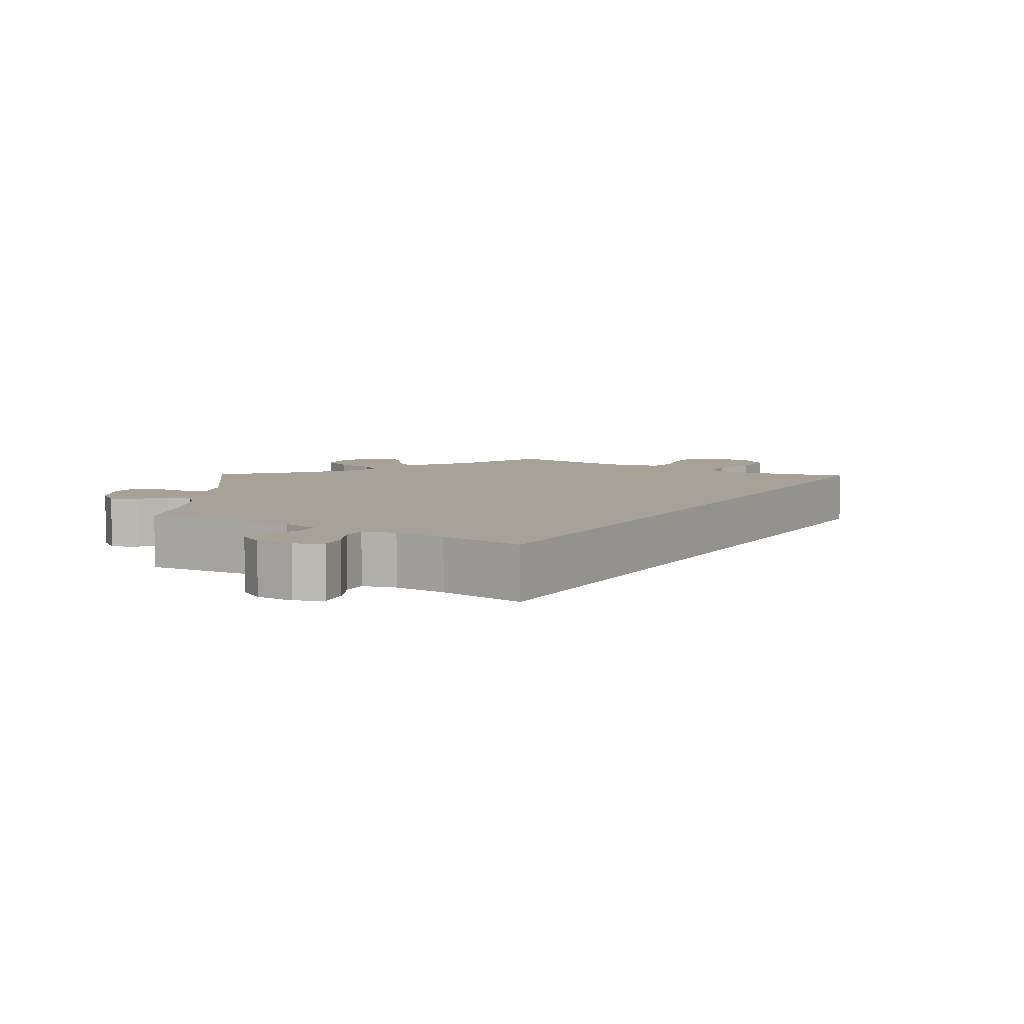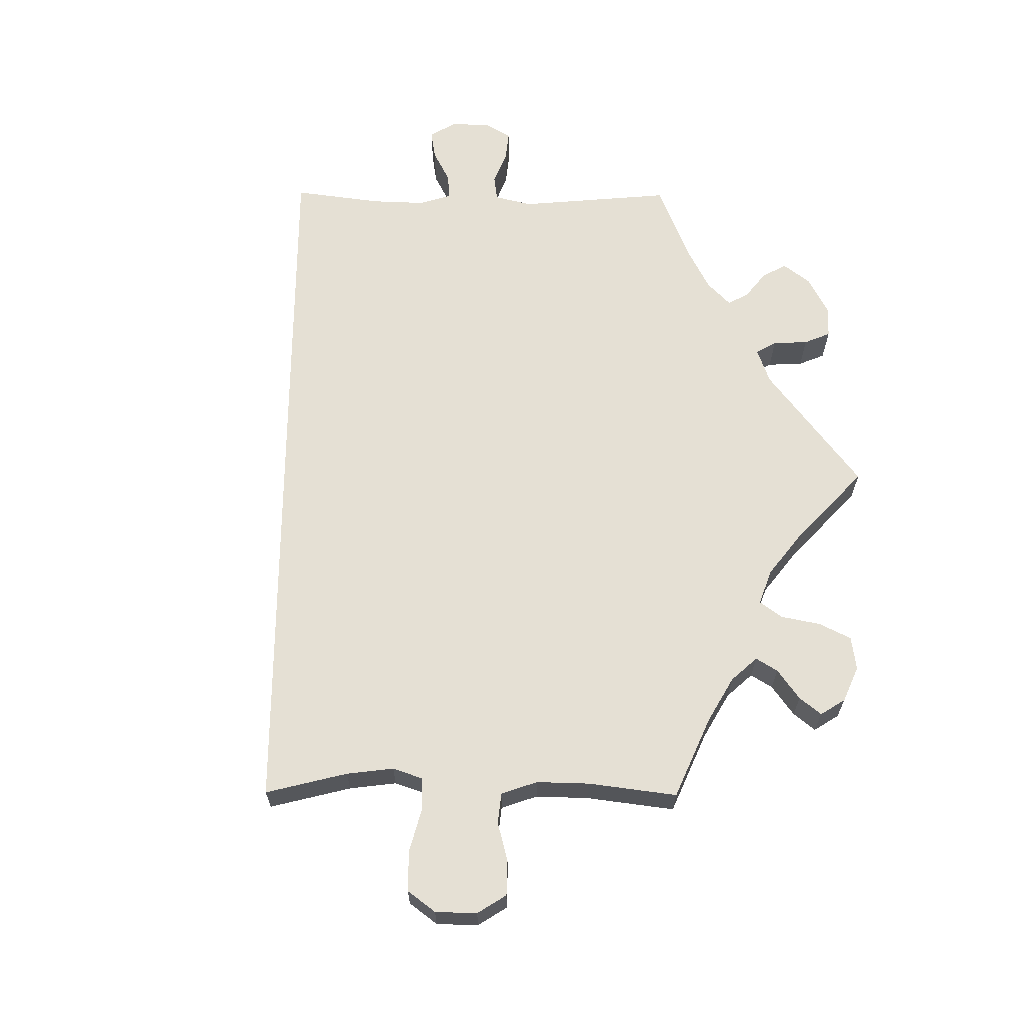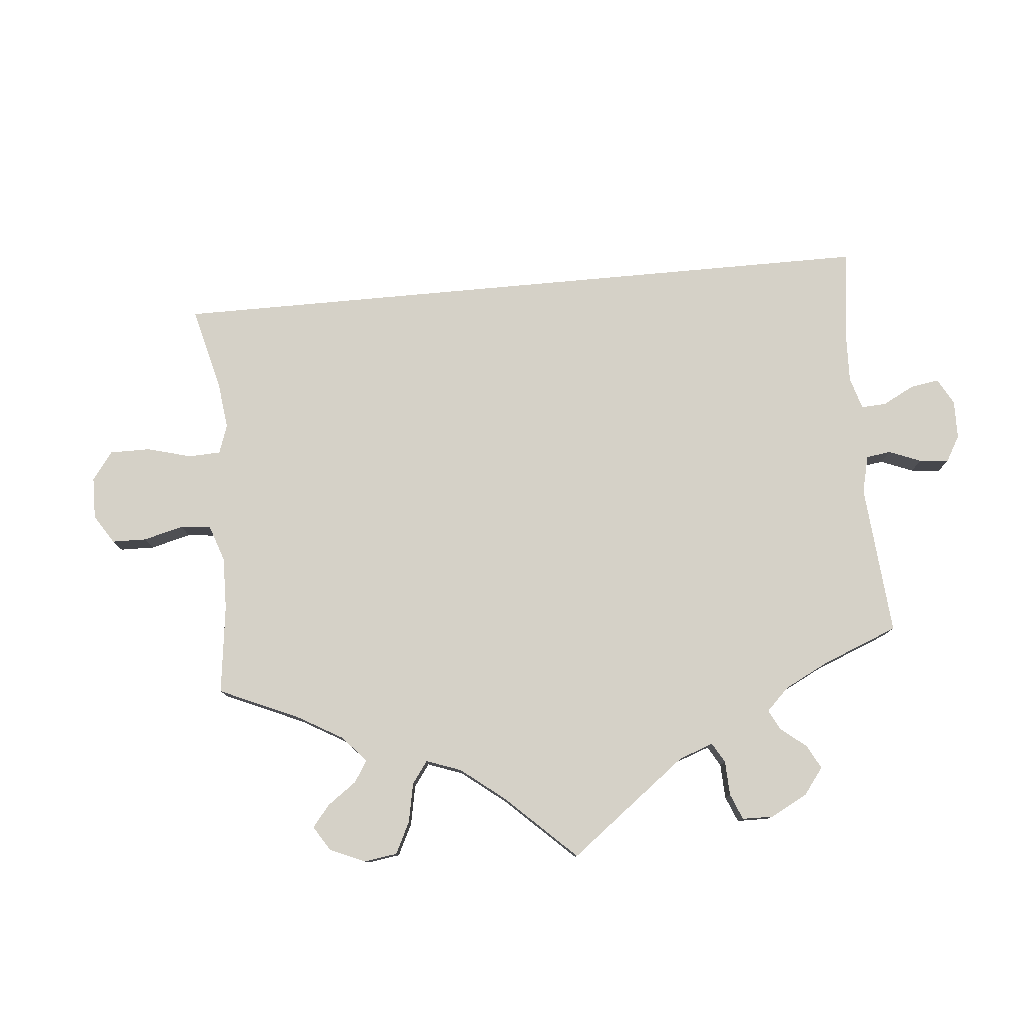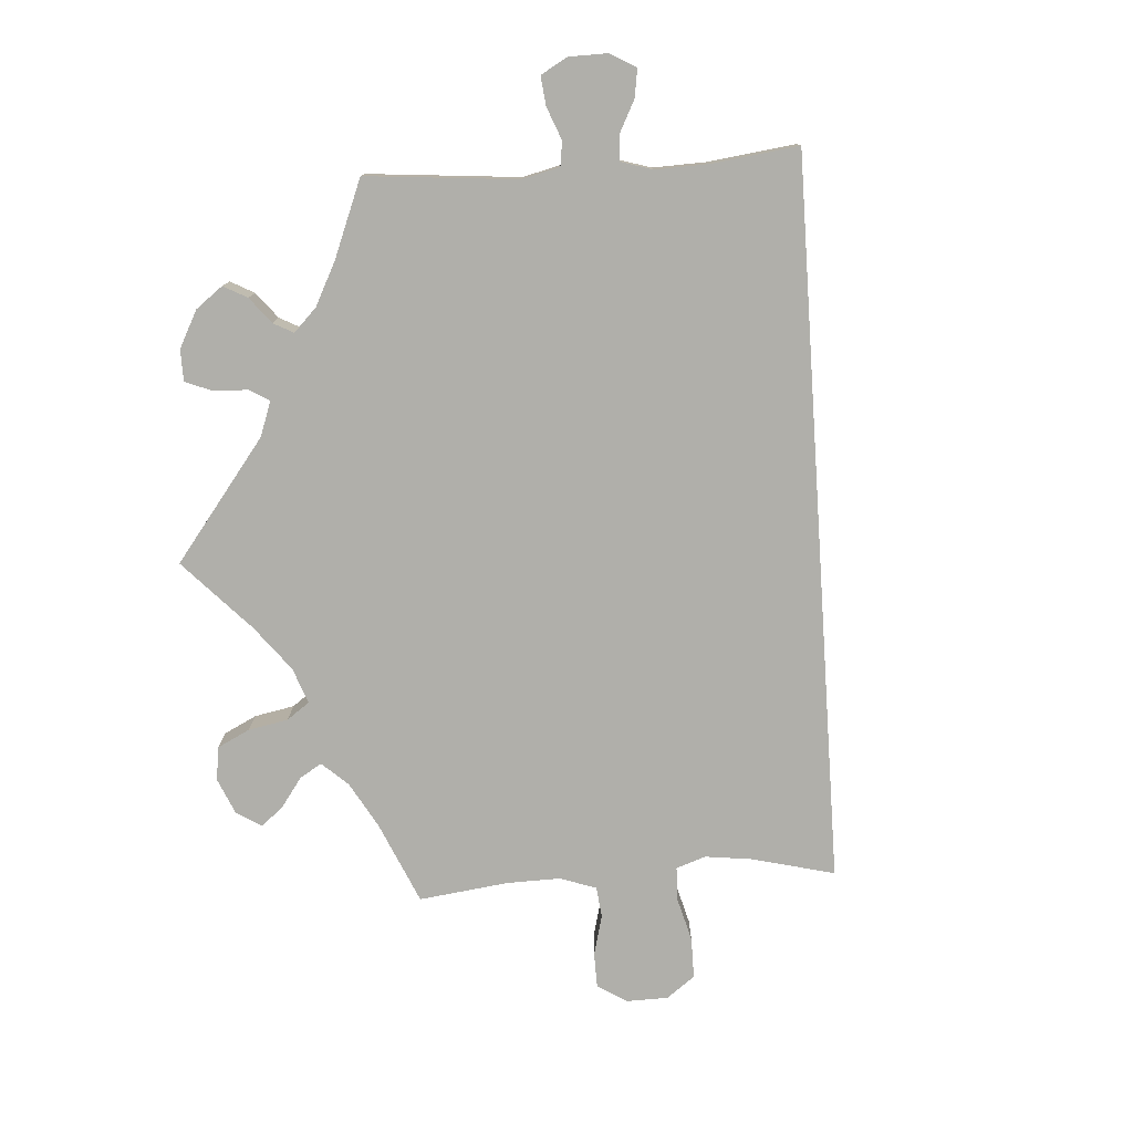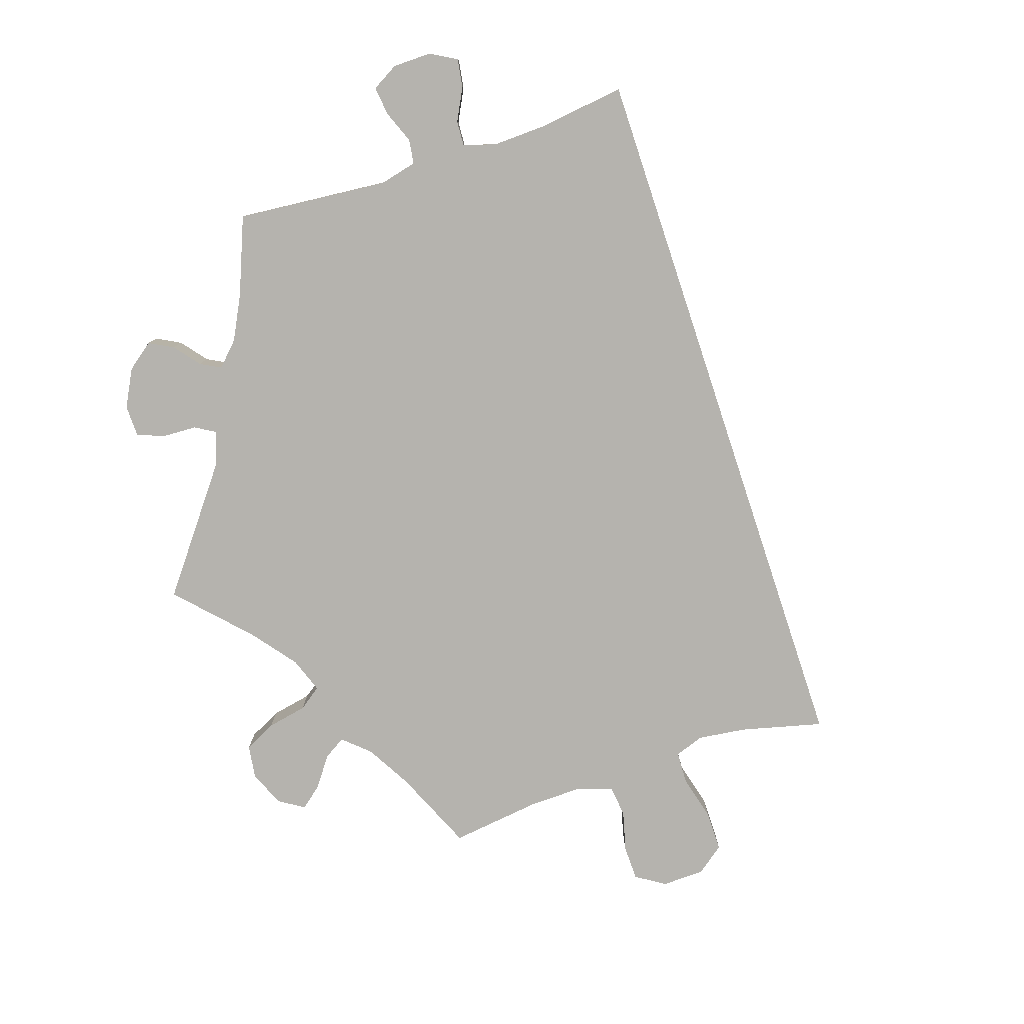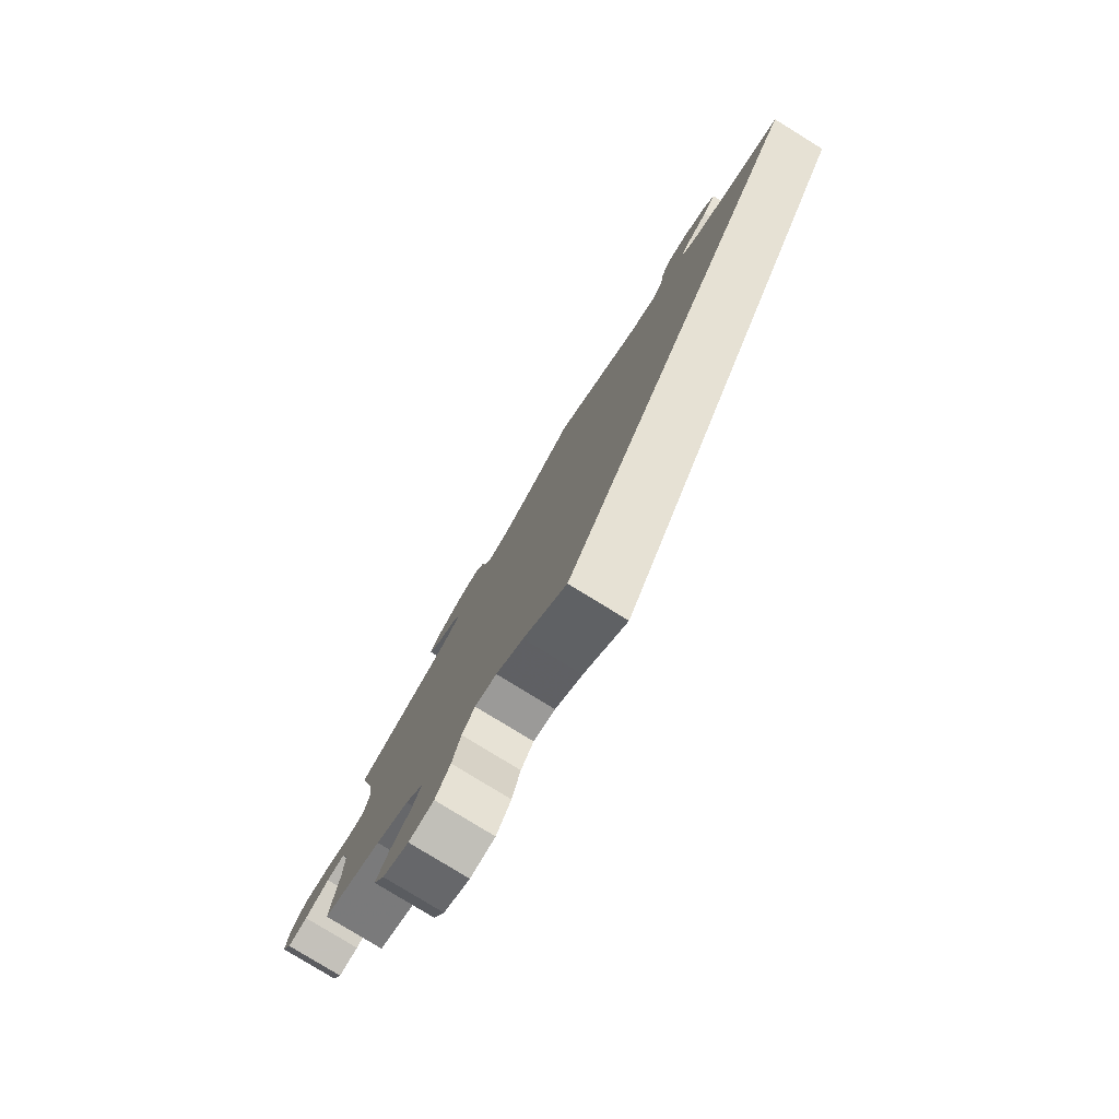
<metadata>
{"format":"obj","ext":"obj","renderer":"f3d","projection":"perspective","resolution":1024,"background":"white","views":[{"elev":6.6,"azim":61.2,"up":"+Y"},{"elev":65.4,"azim":-149.6,"up":"+Y"},{"elev":79.1,"azim":-65.3,"up":"+Y"},{"elev":-78.0,"azim":33.8,"up":"+Y"},{"elev":-79.9,"azim":48.3,"up":"+Y"},{"elev":-79.7,"azim":58.4,"up":"+Z"}]}
</metadata>
<code>
v -0.308 0.07 0.369
v -0.269 0.07 0.402
v -0.285 0.07 0.43
v -0.326 0.07 0.456
v -0.35 0.07 0.487
v -0.329 0.07 0.525
v -0.28 0.07 0.556
v -0.234 0.07 0.562
v -0.214 0.07 0.53
v -0.207 0.07 0.485
v -0.19 0.07 0.458
v -0.147 0.07 0.47
v -0.09 0.07 0.507
v 0 0.07 0.578
v 0.173 0.07 0.457
v 0.224 0.07 0.442
v 0.245 0.07 0.469
v 0.252 0.07 0.517
v 0.268 0.07 0.554
v 0.31 0.07 0.554
v 0.357 0.07 0.528
v 0.378 0.07 0.492
v 0.353 0.07 0.461
v 0.311 0.07 0.434
v 0.292 0.07 0.405
v 0.324 0.07 0.371
v 0.388 0.07 0.337
v 0.501 0.07 0.29
v 0.001 0.07 -0.578
v -0.083 0.07 -0.497
v -0.136 0.07 -0.457
v -0.178 0.07 -0.449
v -0.202 0.07 -0.487
v -0.218 0.07 -0.548
v -0.246 0.07 -0.597
v -0.294 0.07 -0.603
v -0.345 0.07 -0.575
v -0.367 0.07 -0.533
v -0.344 0.07 -0.491
v -0.304 0.07 -0.45
v -0.287 0.07 -0.411
v -0.322 0.07 -0.371
v -0.386 0.07 -0.336
v -0.501 0.07 -0.288
v -0.488 0.07 -0.167
v -0.488 0.07 -0.095
v -0.503 0.07 -0.049
v -0.538 0.07 -0.05
v -0.585 0.07 -0.071
v -0.623 0.07 -0.077
v -0.642 0.07 -0.041
v -0.636 0.07 0.012
v -0.607 0.07 0.049
v -0.558 0.07 0.046
v -0.505 0.07 0.028
v -0.467 0.07 0.032
v -0.458 0.07 0.083
v -0.469 0.07 0.16
v -0.5 0.07 0.289
v -0.308 0 0.369
v -0.269 0 0.402
v -0.285 0 0.43
v -0.326 0 0.456
v -0.35 0 0.487
v -0.329 0 0.525
v -0.28 0 0.556
v -0.234 0 0.562
v -0.214 0 0.53
v -0.207 0 0.485
v -0.19 0 0.458
v -0.147 0 0.47
v -0.09 0 0.507
v 0 0 0.578
v 0.173 0 0.457
v 0.224 0 0.442
v 0.245 0 0.469
v 0.252 0 0.517
v 0.268 0 0.554
v 0.31 0 0.554
v 0.357 0 0.528
v 0.378 0 0.492
v 0.353 0 0.461
v 0.311 0 0.434
v 0.292 0 0.405
v 0.324 0 0.371
v 0.388 0 0.337
v 0.501 0 0.29
v 0.001 0 -0.578
v -0.083 0 -0.497
v -0.136 0 -0.457
v -0.178 0 -0.449
v -0.202 0 -0.487
v -0.218 0 -0.548
v -0.246 0 -0.597
v -0.294 0 -0.603
v -0.345 0 -0.575
v -0.367 0 -0.533
v -0.344 0 -0.491
v -0.304 0 -0.45
v -0.287 0 -0.411
v -0.322 0 -0.371
v -0.386 0 -0.336
v -0.501 0 -0.288
v -0.488 0 -0.167
v -0.488 0 -0.095
v -0.503 0 -0.049
v -0.538 0 -0.05
v -0.585 0 -0.071
v -0.623 0 -0.077
v -0.642 0 -0.041
v -0.636 0 0.012
v -0.607 0 0.049
v -0.558 0 0.046
v -0.505 0 0.028
v -0.467 0 0.032
v -0.458 0 0.083
v -0.469 0 0.16
v -0.5 0 0.289
f 58 59 1
f 57 58 1 2
f 56 57 2
f 52 53 54 55
f 52 55 56
f 51 52 56
f 48 49 50 51
f 47 48 51 56
f 46 47 56 2
f 43 44 45
f 42 43 45 46
f 41 42 46 2
f 37 38 39 40
f 37 40 41
f 36 37 41
f 33 34 35 36
f 32 33 36 41
f 31 32 41 2
f 27 28 29 30
f 26 27 30 31
f 25 26 31 2
f 21 22 23 24
f 17 18 19 20
f 17 20 21 24
f 13 14 15
f 12 13 15 16
f 11 12 16
f 7 8 9 10
f 7 10 11
f 6 7 11
f 3 4 5 6
f 3 6 11
f 2 3 11 16
f 16 17 24 25
f 2 16 25
f 60 118 117
f 61 60 117 116
f 61 116 115
f 114 113 112 111
f 115 114 111
f 115 111 110
f 110 109 108 107
f 115 110 107 106
f 61 115 106 105
f 104 103 102
f 105 104 102 101
f 61 105 101 100
f 99 98 97 96
f 100 99 96
f 100 96 95
f 95 94 93 92
f 100 95 92 91
f 61 100 91 90
f 89 88 87 86
f 90 89 86 85
f 61 90 85 84
f 83 82 81 80
f 79 78 77 76
f 83 80 79 76
f 74 73 72
f 75 74 72 71
f 75 71 70
f 69 68 67 66
f 70 69 66
f 70 66 65
f 65 64 63 62
f 70 65 62
f 75 70 62 61
f 84 83 76 75
f 84 75 61
f 1 60 61 2
f 2 61 62 3
f 3 62 63 4
f 4 63 64 5
f 5 64 65 6
f 6 65 66 7
f 7 66 67 8
f 8 67 68 9
f 9 68 69 10
f 10 69 70 11
f 11 70 71 12
f 12 71 72 13
f 13 72 73 14
f 14 73 74 15
f 15 74 75 16
f 16 75 76 17
f 17 76 77 18
f 18 77 78 19
f 19 78 79 20
f 20 79 80 21
f 21 80 81 22
f 22 81 82 23
f 23 82 83 24
f 24 83 84 25
f 25 84 85 26
f 26 85 86 27
f 27 86 87 28
f 28 87 88 29
f 29 88 89 30
f 30 89 90 31
f 31 90 91 32
f 32 91 92 33
f 33 92 93 34
f 34 93 94 35
f 35 94 95 36
f 36 95 96 37
f 37 96 97 38
f 38 97 98 39
f 39 98 99 40
f 40 99 100 41
f 41 100 101 42
f 42 101 102 43
f 43 102 103 44
f 44 103 104 45
f 45 104 105 46
f 46 105 106 47
f 47 106 107 48
f 48 107 108 49
f 49 108 109 50
f 50 109 110 51
f 51 110 111 52
f 52 111 112 53
f 53 112 113 54
f 54 113 114 55
f 55 114 115 56
f 56 115 116 57
f 57 116 117 58
f 58 117 118 59
f 59 118 60 1

</code>
